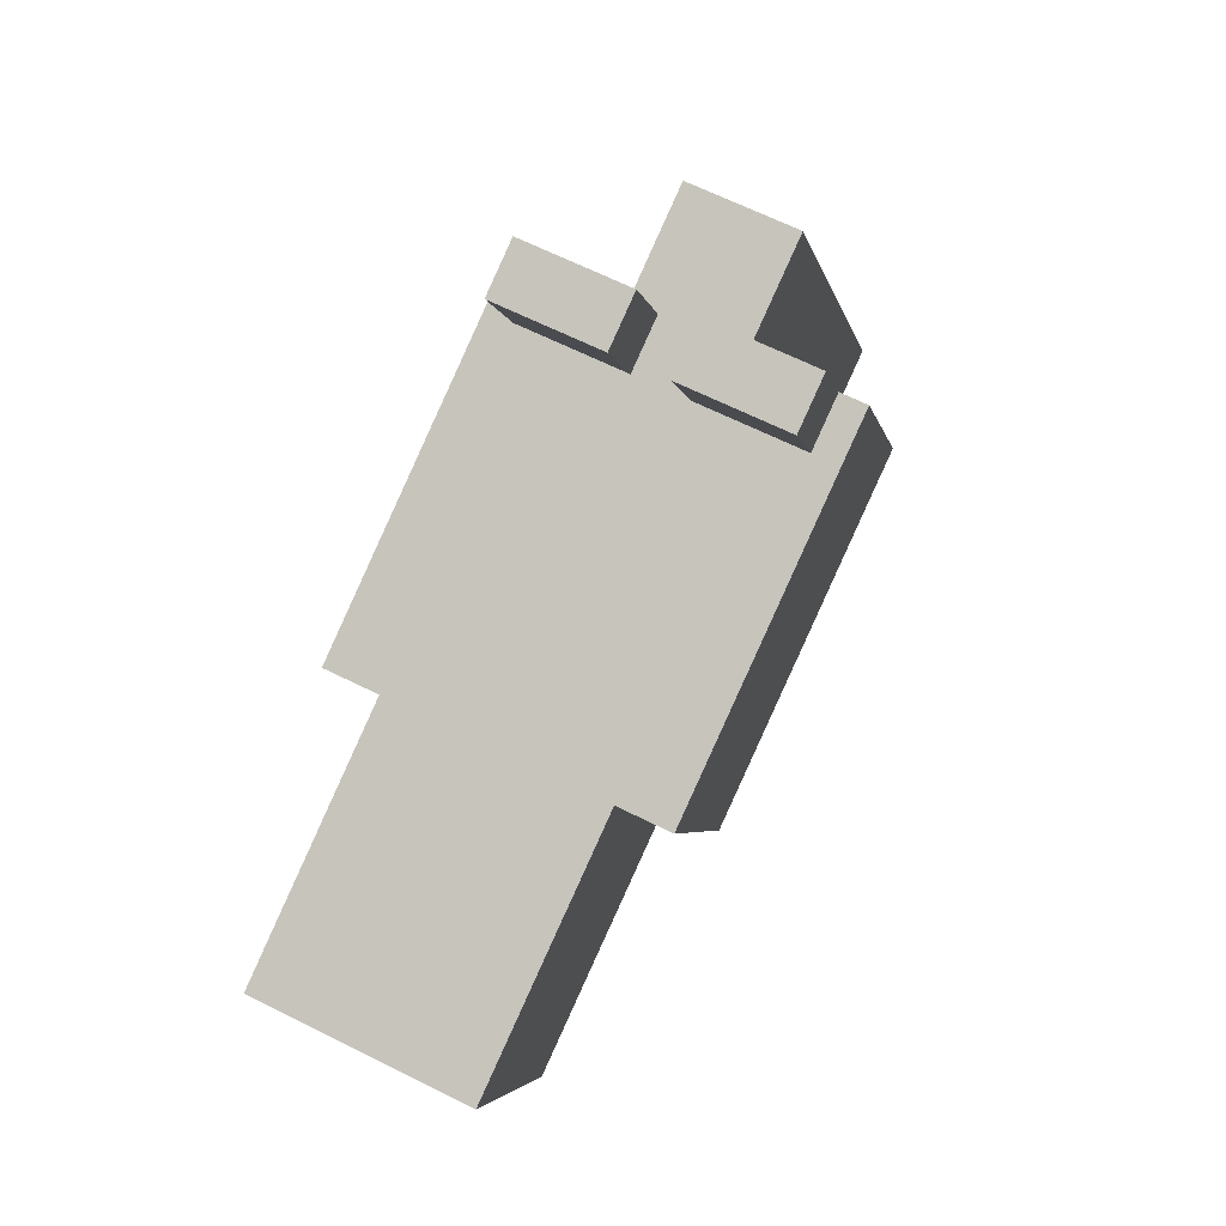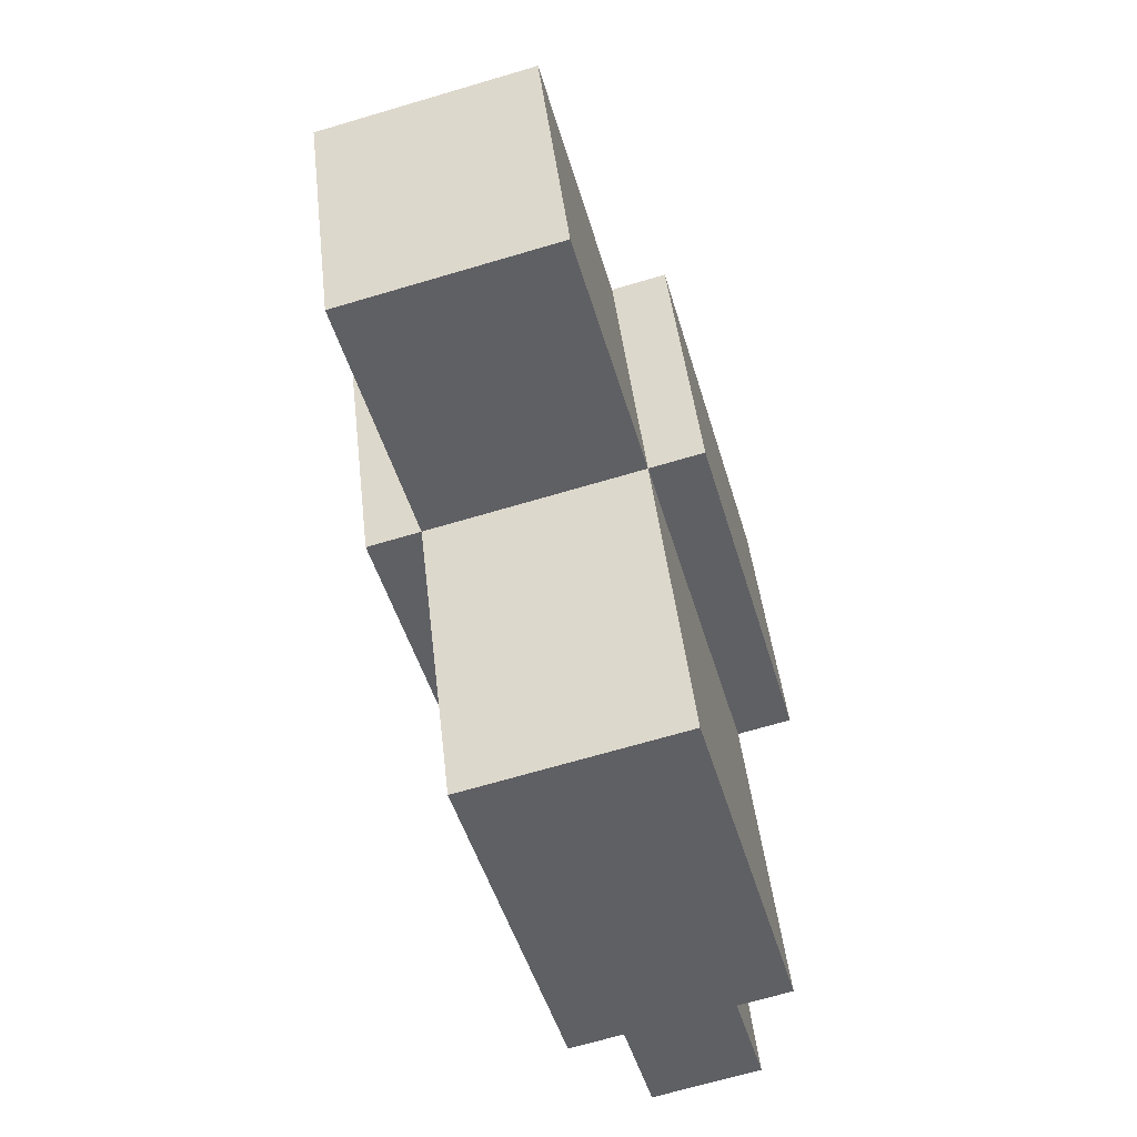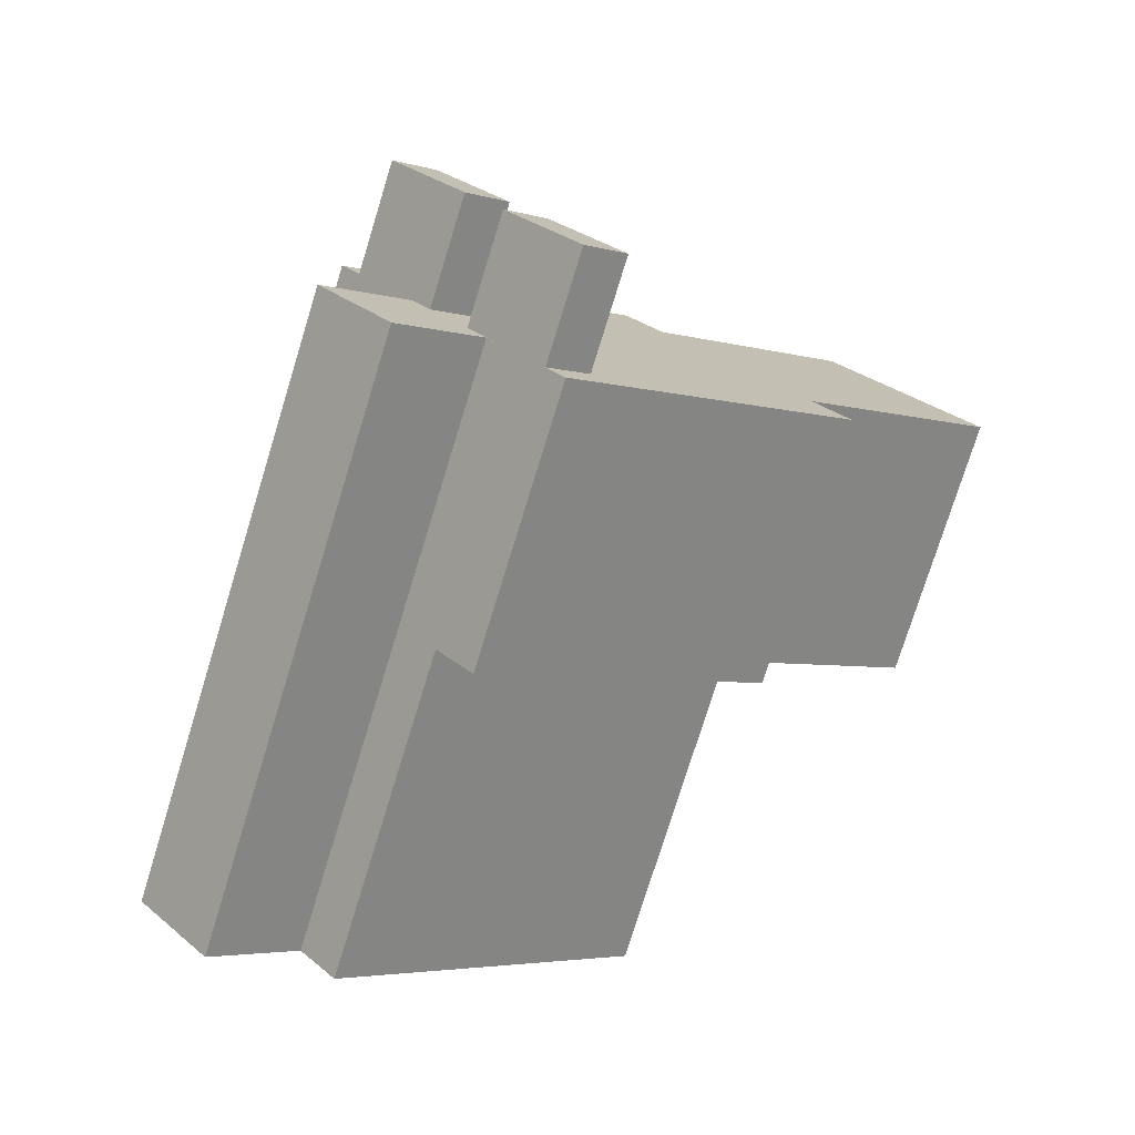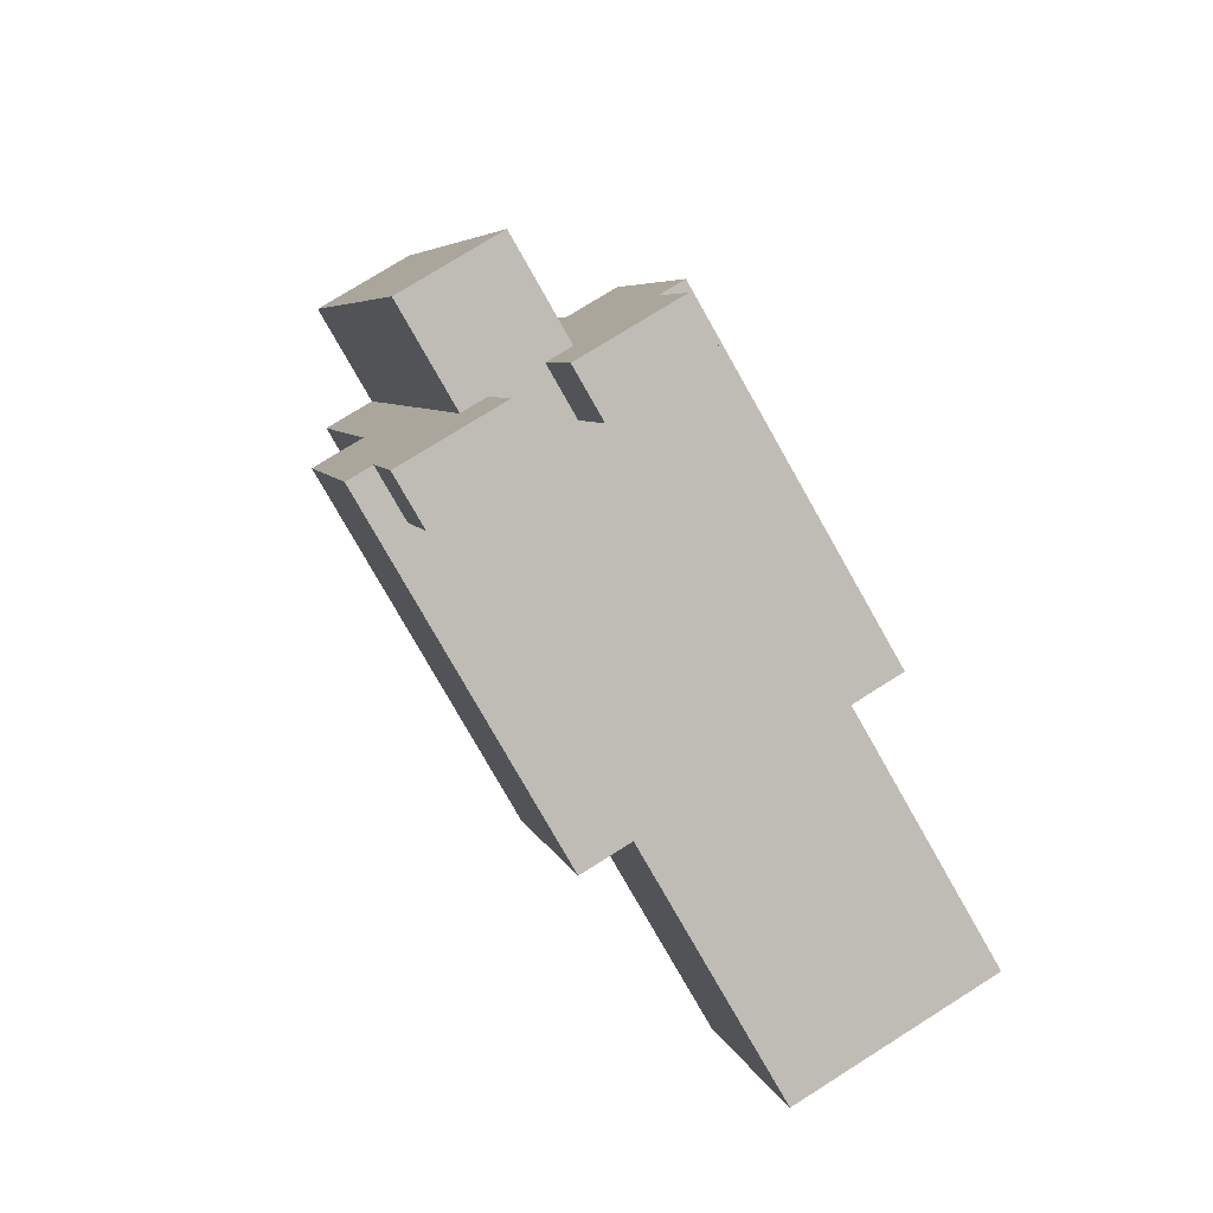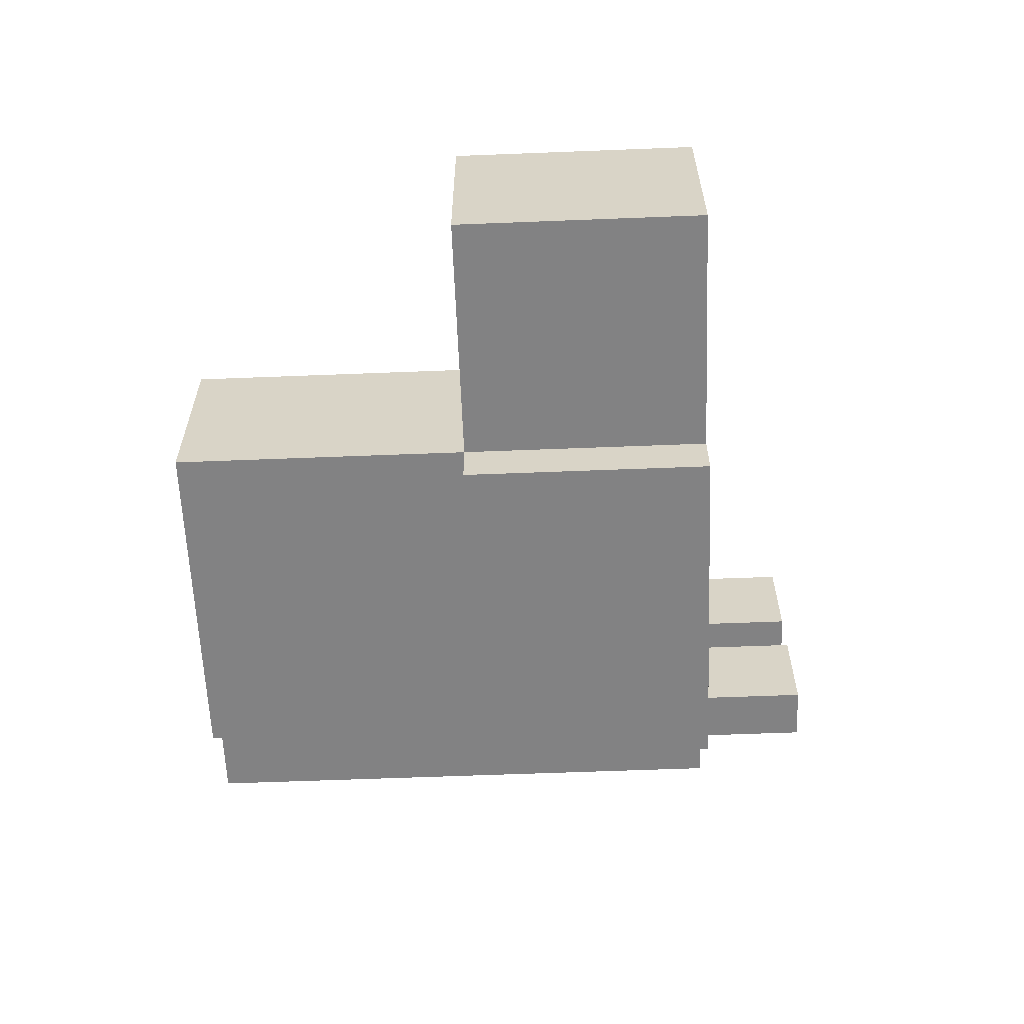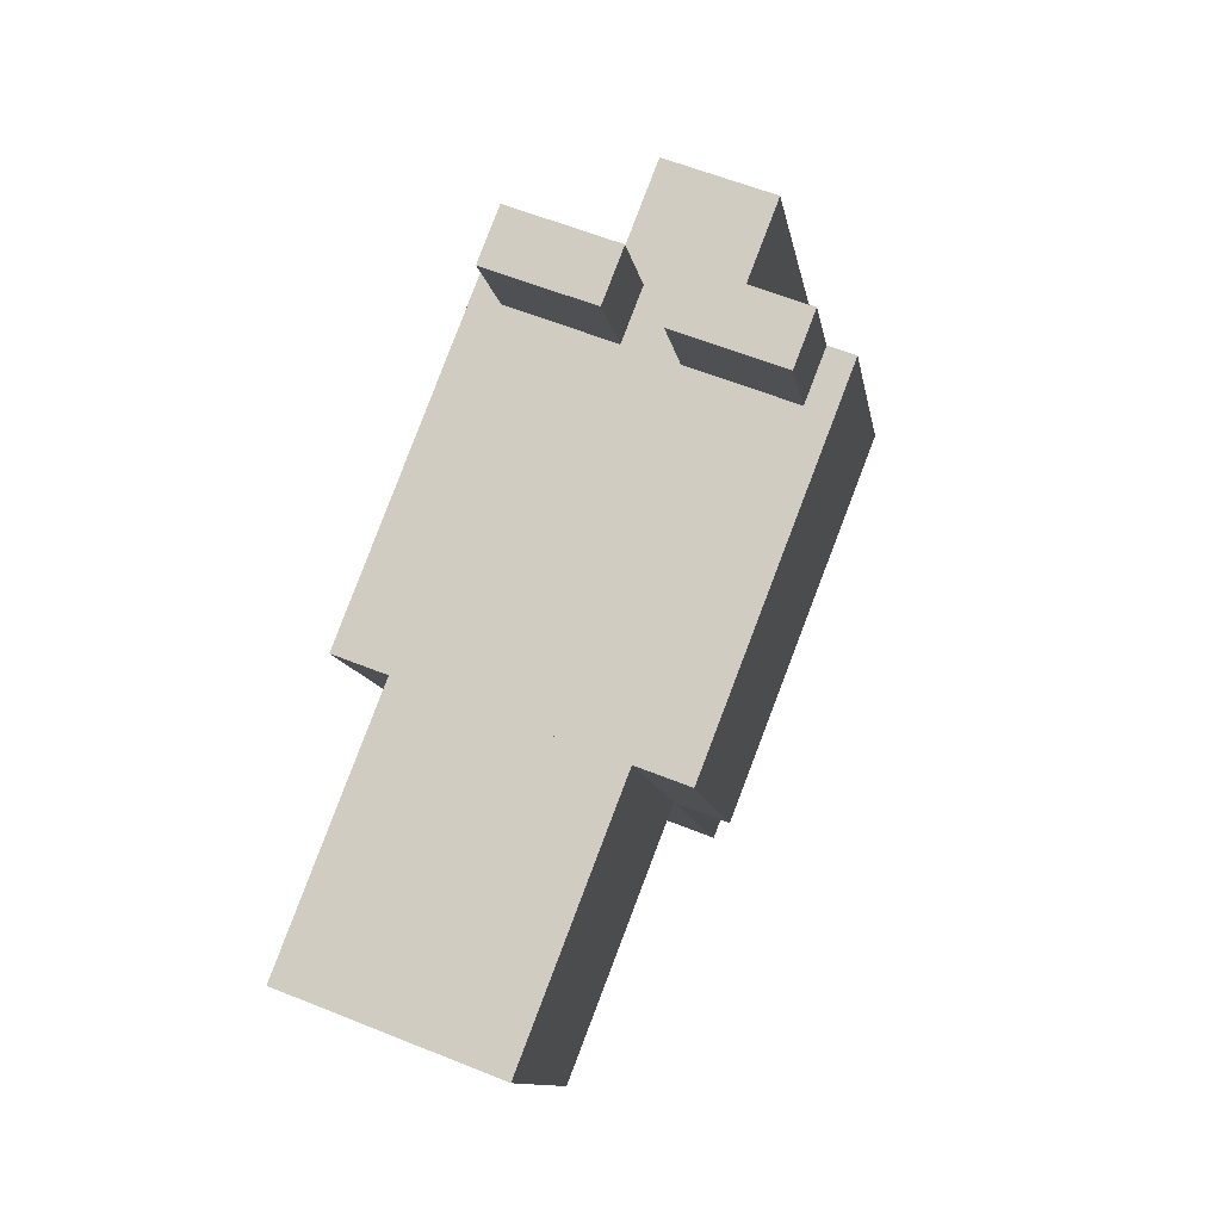
<metadata>
{"format":"obj","ext":"obj","renderer":"f3d","projection":"perspective","resolution":1024,"background":"white","views":[{"elev":65.7,"azim":116.6,"up":"+Y"},{"elev":-68.4,"azim":106.5,"up":"+Y"},{"elev":28.7,"azim":-39.6,"up":"+Y"},{"elev":76.0,"azim":57.8,"up":"+Y"},{"elev":-60.8,"azim":69.8,"up":"+Z"},{"elev":58.6,"azim":112.7,"up":"+Y"}]}
</metadata>
<code>
o mane
v 0.067 1.337 0.0625
v 0.067 1.337 -0.0625
v -0.1961 0.7016 0.0625
v -0.1961 0.7016 -0.0625
v -0.04849 1.385 -0.0625
v -0.04849 1.385 0.0625
v -0.3116 0.7495 -0.0625
v -0.3116 0.7495 0.0625
f 1 3 2
f 3 4 2
f 5 7 6
f 7 8 6
f 5 6 2
f 6 1 2
f 8 7 3
f 7 4 3
f 6 8 1
f 8 3 1
f 2 4 5
f 4 7 5
o skull
v 0.4712 1.169 0.1875
v 0.4712 1.169 -0.1875
v 0.3516 0.8807 0.1875
v 0.3516 0.8807 -0.1875
v 0.067 1.337 -0.1875
v 0.067 1.337 0.1875
v -0.05259 1.048 -0.1875
v -0.05259 1.048 0.1875
f 9 11 10
f 11 12 10
f 13 15 14
f 15 16 14
f 13 14 10
f 14 9 10
f 16 15 11
f 15 12 11
f 14 16 9
f 16 11 9
f 10 12 13
f 12 15 13
o nose
v 0.7599 1.05 0.125
v 0.7599 1.05 -0.125
v 0.6403 0.7611 0.125
v 0.6403 0.7611 -0.125
v 0.4712 1.169 -0.125
v 0.4712 1.169 0.125
v 0.3516 0.8807 -0.125
v 0.3516 0.8807 0.125
f 17 19 18
f 19 20 18
f 21 23 22
f 23 24 22
f 21 22 18
f 22 17 18
f 24 23 19
f 23 20 19
f 22 24 17
f 24 19 17
f 18 20 21
f 20 23 21
o right_ear
v 0.1726 1.428 -0.03125
v 0.1726 1.428 -0.1562
v 0.1247 1.313 -0.03125
v 0.1247 1.313 -0.1562
v 0.1148 1.452 -0.1562
v 0.1148 1.452 -0.03125
v 0.067 1.337 -0.1562
v 0.067 1.337 -0.03125
f 25 27 26
f 27 28 26
f 29 31 30
f 31 32 30
f 29 30 26
f 30 25 26
f 32 31 27
f 31 28 27
f 30 32 25
f 32 27 25
f 26 28 29
f 28 31 29
o left_ear
v 0.1726 1.428 0.1562
v 0.1726 1.428 0.03125
v 0.1247 1.313 0.1562
v 0.1247 1.313 0.03125
v 0.1148 1.452 0.03125
v 0.1148 1.452 0.1562
v 0.067 1.337 0.03125
v 0.067 1.337 0.1562
f 33 35 34
f 35 36 34
f 37 39 38
f 39 40 38
f 37 38 34
f 38 33 34
f 40 39 35
f 39 36 35
f 38 40 33
f 40 35 33
f 34 36 37
f 36 39 37
o neck
v 0.3516 0.8807 0.125
v 0.3516 0.8807 -0.125
v 0.2081 0.5342 0.125
v 0.2081 0.5342 -0.125
v -0.05259 1.048 -0.125
v -0.05259 1.048 0.125
v -0.1961 0.7016 -0.125
v -0.1961 0.7016 0.125
f 41 43 42
f 43 44 42
f 45 47 46
f 47 48 46
f 45 46 42
f 46 41 42
f 48 47 43
f 47 44 43
f 46 48 41
f 48 43 41
f 42 44 45
f 44 47 45

</code>
